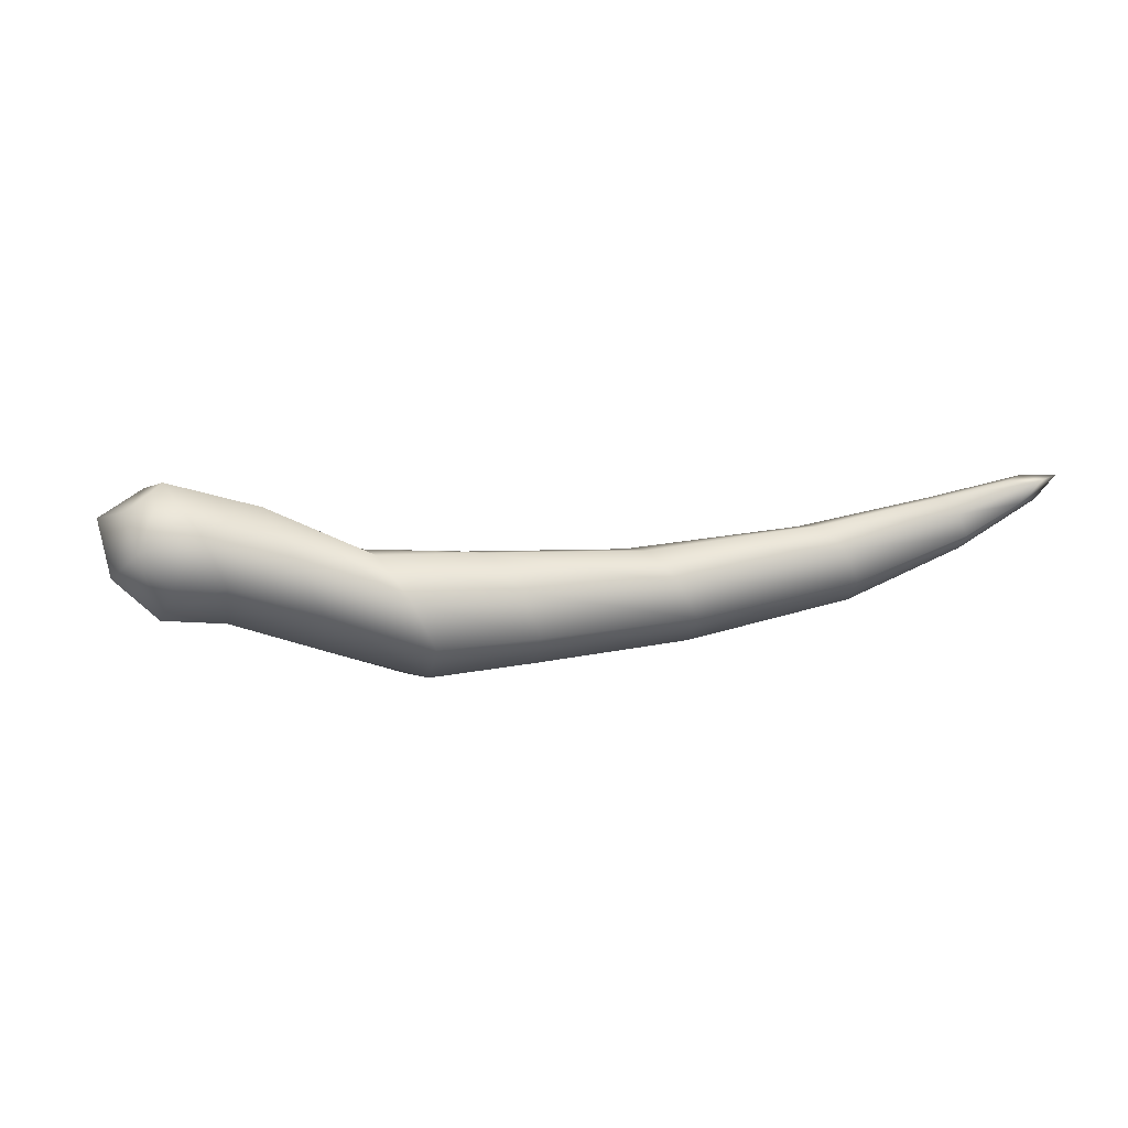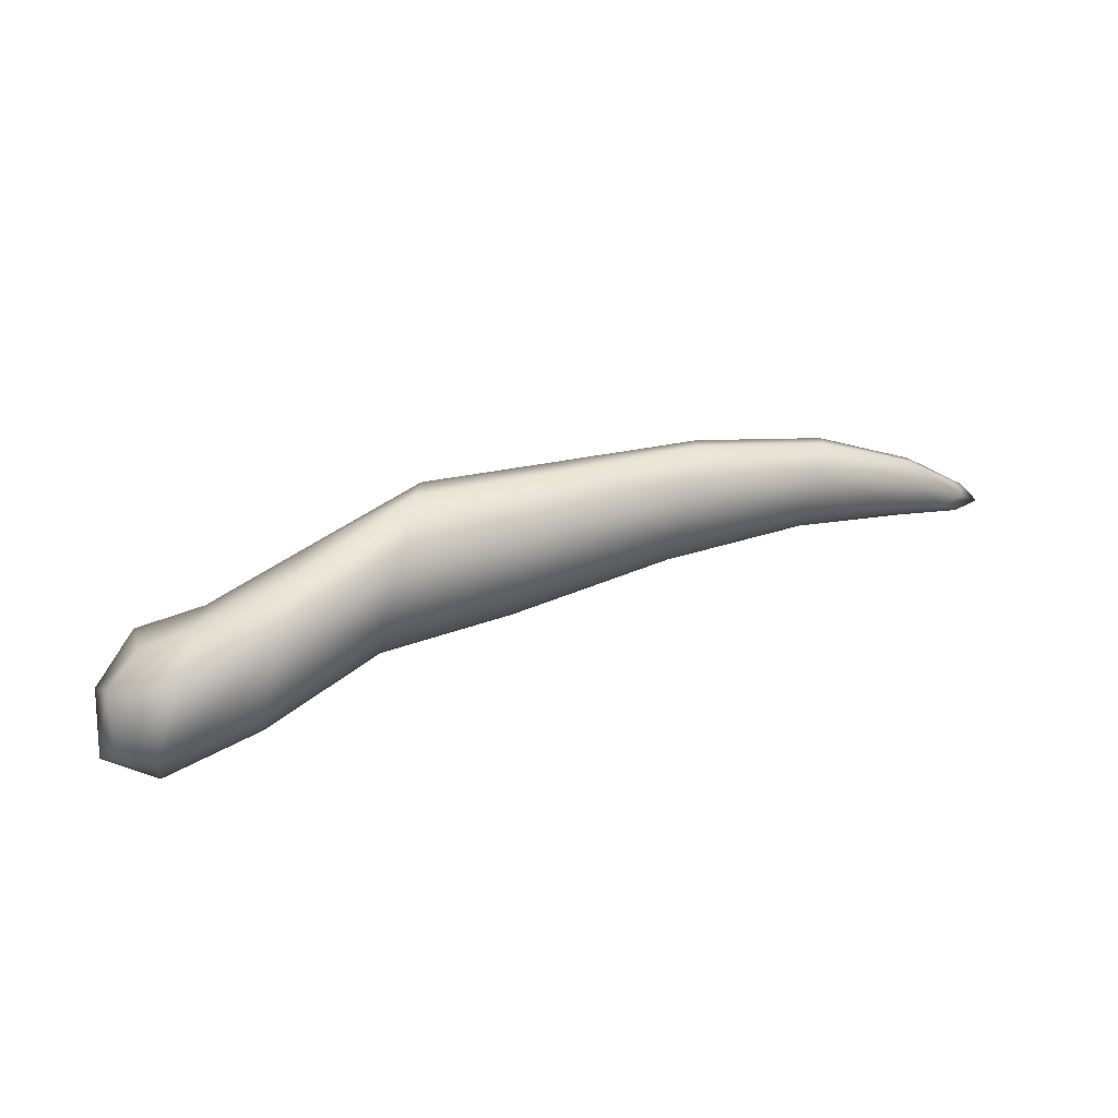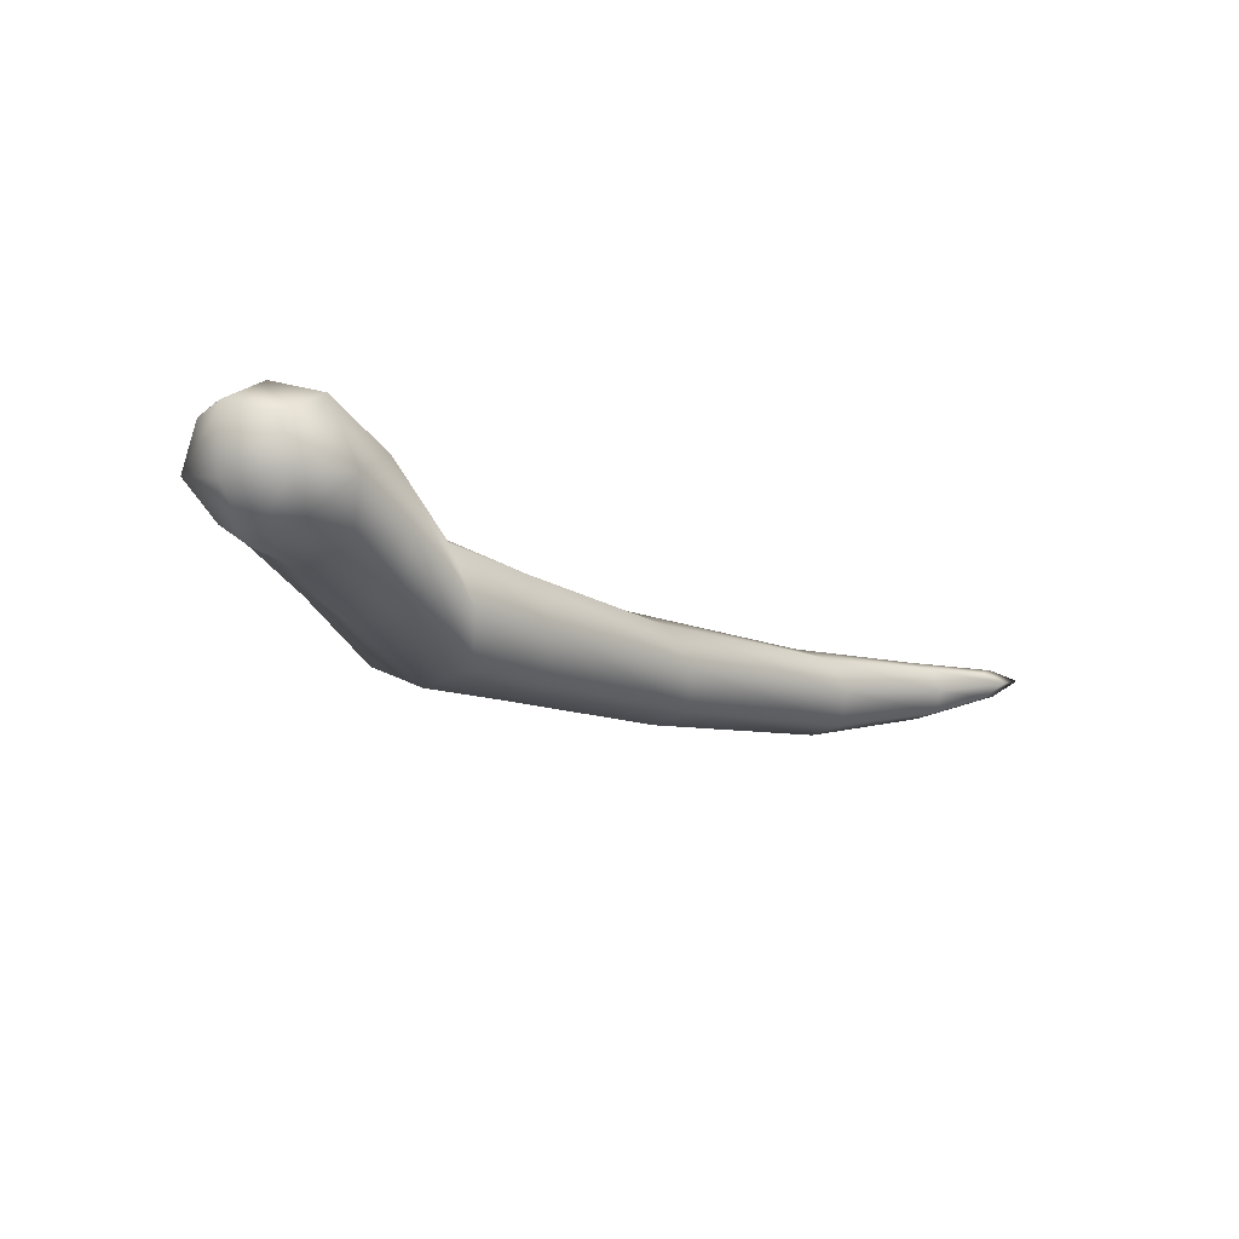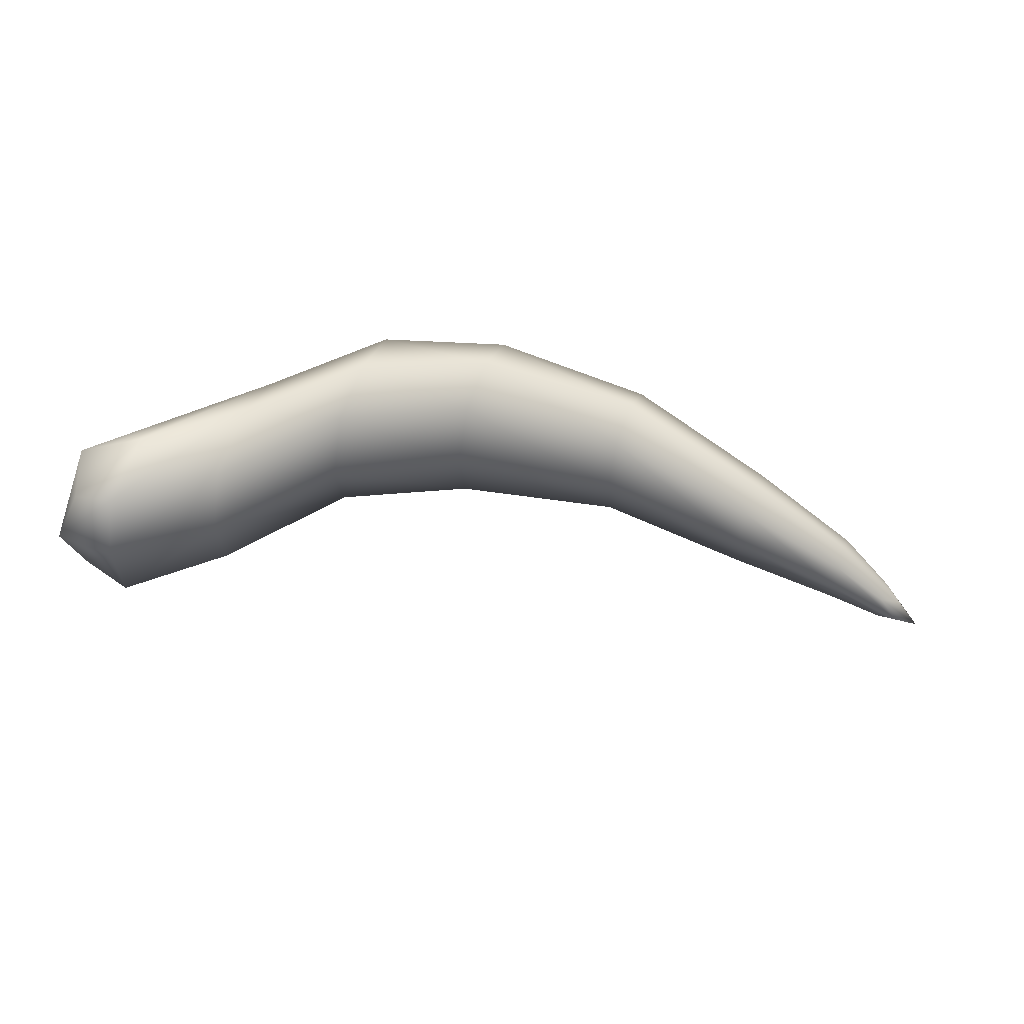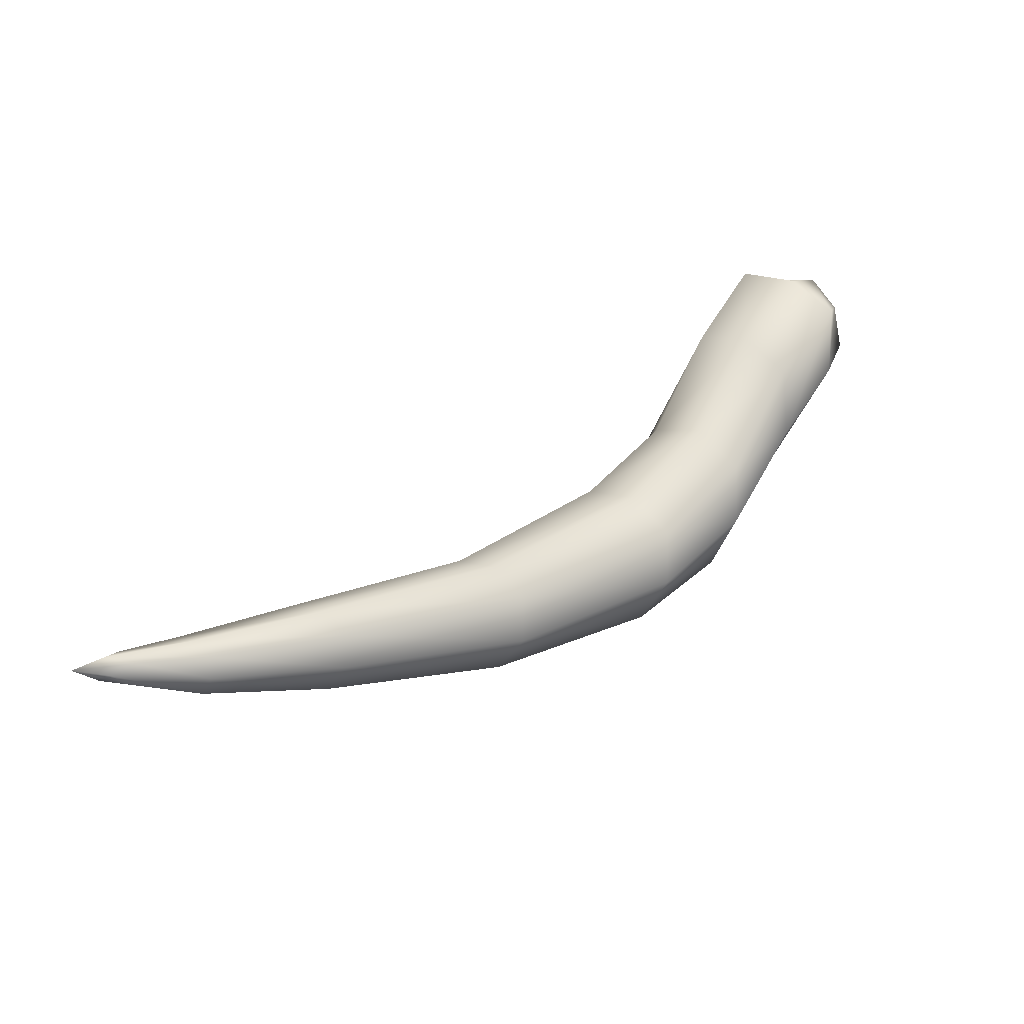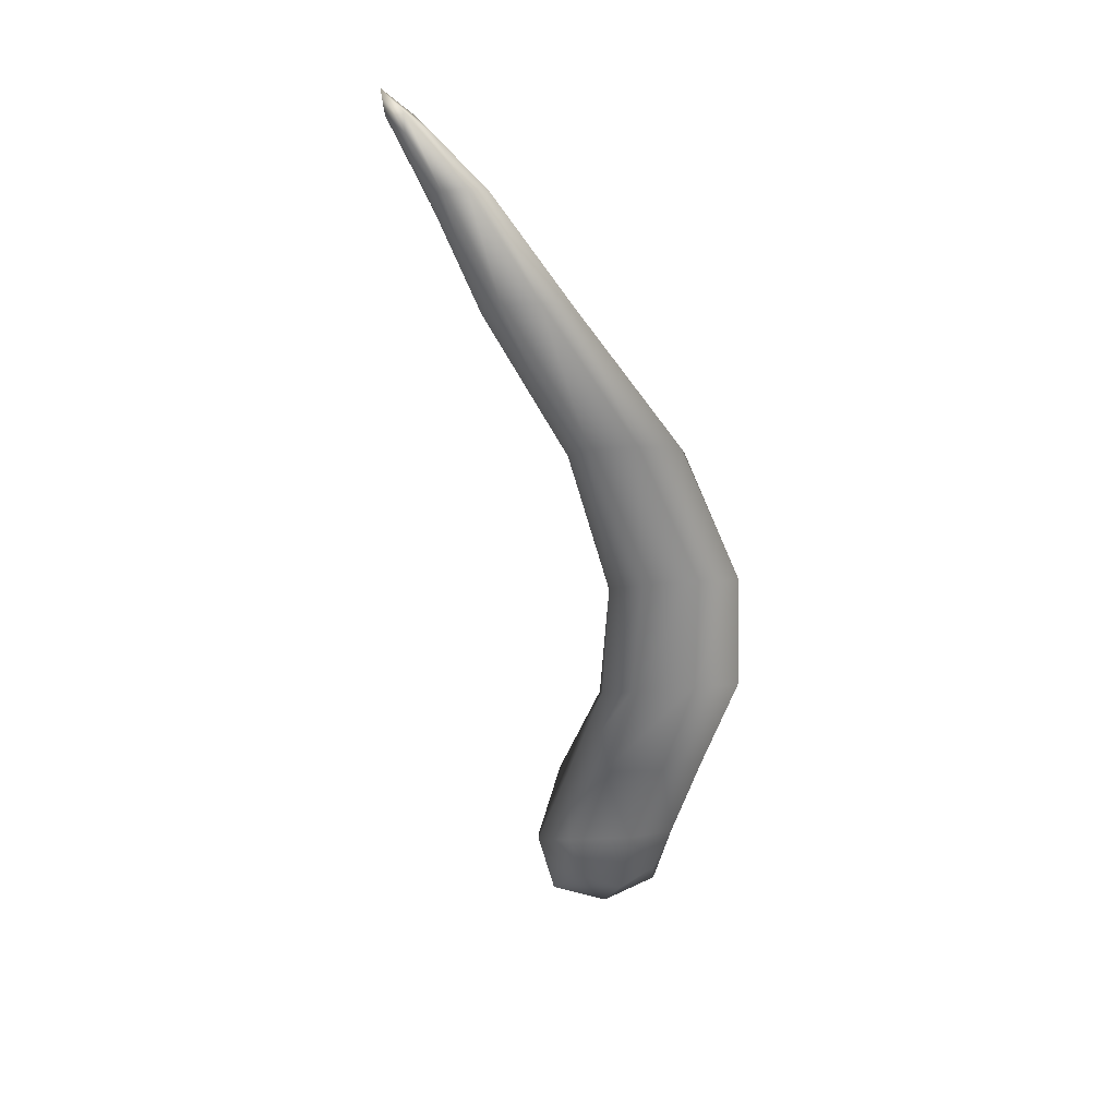
<metadata>
{"format":"obj","ext":"obj","renderer":"f3d","projection":"perspective","resolution":1024,"background":"white","views":[{"elev":-31.6,"azim":-17.8,"up":"+Z"},{"elev":69.8,"azim":-26.9,"up":"+Y"},{"elev":-28.9,"azim":-56.4,"up":"+Z"},{"elev":29.6,"azim":-20.5,"up":"+Y"},{"elev":65.5,"azim":131.5,"up":"+Z"},{"elev":-54.2,"azim":85.8,"up":"+Z"}]}
</metadata>
<code>
v 0.7622 0.05509 -1.376
v 4.583 0.4519 -1.226
v -0.6633 -0.4865 0.2753
v 2.655 -0.5914 1.021
v -0.8075 1.679 0.861
v 2.447 2.13 1.829
v 0.6182 2.221 -0.7906
v 4.376 3.196 -0.4192
v 10.35 3.527 0.0907
v 10.52 0.942 -0.6085
v 8.647 2.881 2.062
v 8.819 0.2956 1.363
v 17.75 -1.37 0.6444
v 17.86 -3.097 0.1838
v 16.63 -1.689 1.943
v 16.74 -3.439 1.482
v 21.35 -4.943 1.941
v 21.4 -5.587 1.767
v 20.93 -5.104 2.433
v 20.97 -5.748 2.258
v 3.714 -0.4325 -0.339
v 0.09607 -1.015 0.9677
v -1.288 0.548 0.6108
v 2.287 0.6204 1.703
v -0.09839 1.909 1.758
v -0.423 2.375 -0.1088
v 3.424 3.162 0.7599
v 1.826 2.643 -0.4714
v 0.6366 1.279 -1.619
v 4.88 2.048 -1.331
v 21.84 -5.642 1.97
v 21.63 -6.081 2.143
v 21.58 -5.378 2.333
v 21.38 -5.818 2.506
v 7.67 0.9377 -1.45
v 7.462 3.816 -0.6562
v 10.72 2.342 -0.5875
v 5.607 2.936 1.501
v 9.469 3.635 1.193
v 5.817 0.2831 0.7047
v 8.449 1.48 2.041
v 9.698 0.188 0.2607
v 14.3 -0.7422 -0.2536
v 14.15 1.59 0.3431
v 17.99 -2.174 0.1977
v 12.7 1.181 2.026
v 17.17 -1.24 1.37
v 12.85 -1.01 1.429
v 16.5 -2.606 1.929
v 17.32 -3.567 0.7564
v 20.3 -4.668 1.128
v 20.22 -3.549 1.43
v 19.49 -3.829 2.284
v 19.56 -4.948 1.981
v 2.021 -0.2553 -1.262
v -0.2285 -0.5482 -0.8995
v 1.162 -1.089 -0.3986
v -0.251 0.3726 1.615
v 0.9023 2.809 0.6558
v 2.315 1.376 -1.358
v 22.18 -6.224 2.415
v -0.7156 0.9734 -0.8209
v 7.871 2.533 -1.405
v 6.489 3.779 0.5728
v 5.381 1.419 1.499
v 6.793 0.2404 -0.5302
v 14.47 0.4519 -0.2357
v 13.4 1.818 1.284
v 12.53 -0.02069 2.008
v 13.6 -1.198 0.4882
v 20.38 -4.062 1.137
v 19.84 -3.502 1.907
v 19.4 -4.435 2.275
v 19.94 -4.994 1.504
f 1 55 57 56
f 55 2 21 57
f 57 21 4 22
f 56 57 22 3
f 3 22 58 23
f 22 4 24 58
f 58 24 6 25
f 23 58 25 5
f 5 25 59 26
f 25 6 27 59
f 59 27 8 28
f 26 59 28 7
f 7 28 60 29
f 28 8 30 60
f 60 30 2 55
f 29 60 55 1
f 18 31 61 32
f 31 17 33 61
f 61 33 19 34
f 32 61 34 20
f 7 29 62 26
f 29 1 56 62
f 62 56 3 23
f 26 62 23 5
f 2 30 63 35
f 30 8 36 63
f 63 36 9 37
f 35 63 37 10
f 8 27 64 36
f 27 6 38 64
f 64 38 11 39
f 36 64 39 9
f 6 24 65 38
f 24 4 40 65
f 65 40 12 41
f 38 65 41 11
f 4 21 66 40
f 21 2 35 66
f 66 35 10 42
f 40 66 42 12
f 10 37 67 43
f 37 9 44 67
f 67 44 13 45
f 43 67 45 14
f 9 39 68 44
f 39 11 46 68
f 68 46 15 47
f 44 68 47 13
f 11 41 69 46
f 41 12 48 69
f 69 48 16 49
f 46 69 49 15
f 12 42 70 48
f 42 10 43 70
f 70 43 14 50
f 48 70 50 16
f 14 45 71 51
f 45 13 52 71
f 71 52 17 31
f 51 71 31 18
f 13 47 72 52
f 47 15 53 72
f 72 53 19 33
f 52 72 33 17
f 15 49 73 53
f 49 16 54 73
f 73 54 20 34
f 53 73 34 19
f 16 50 74 54
f 50 14 51 74
f 74 51 18 32
f 54 74 32 20

</code>
